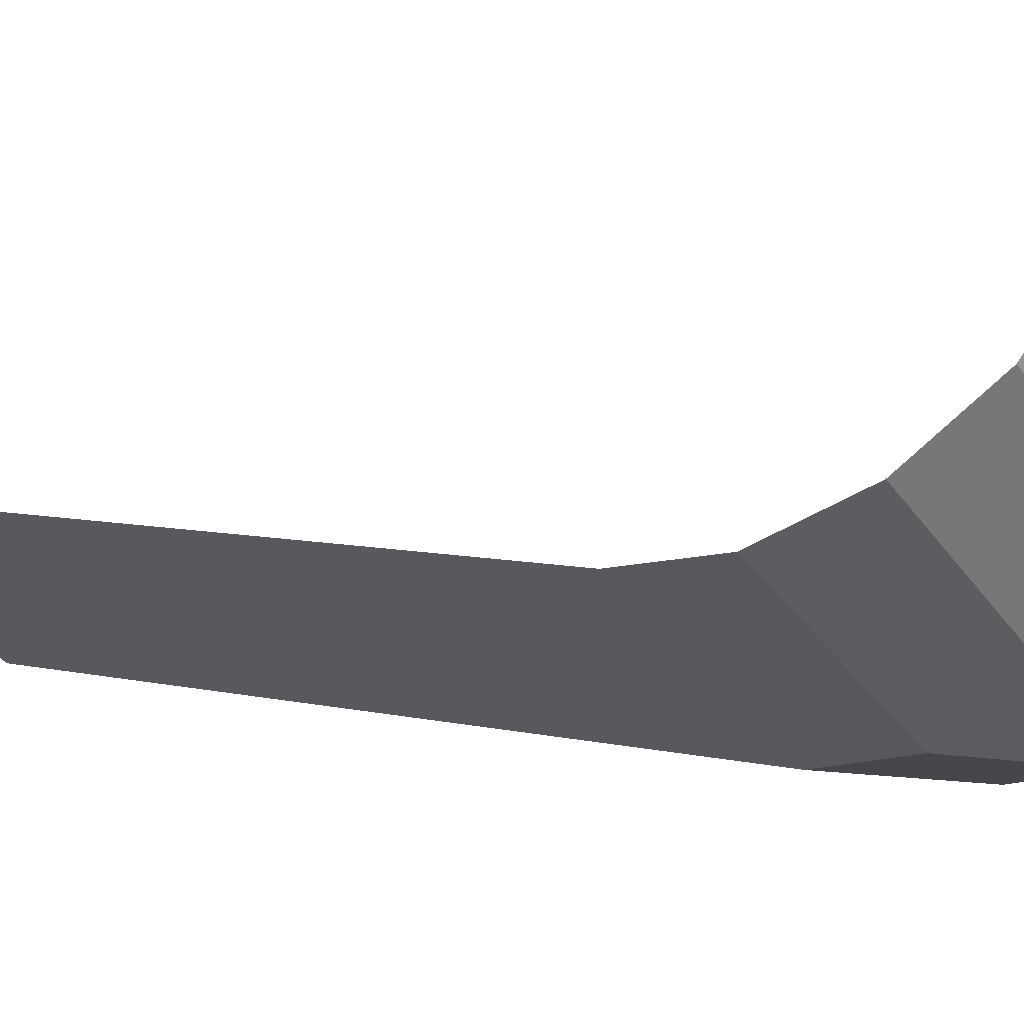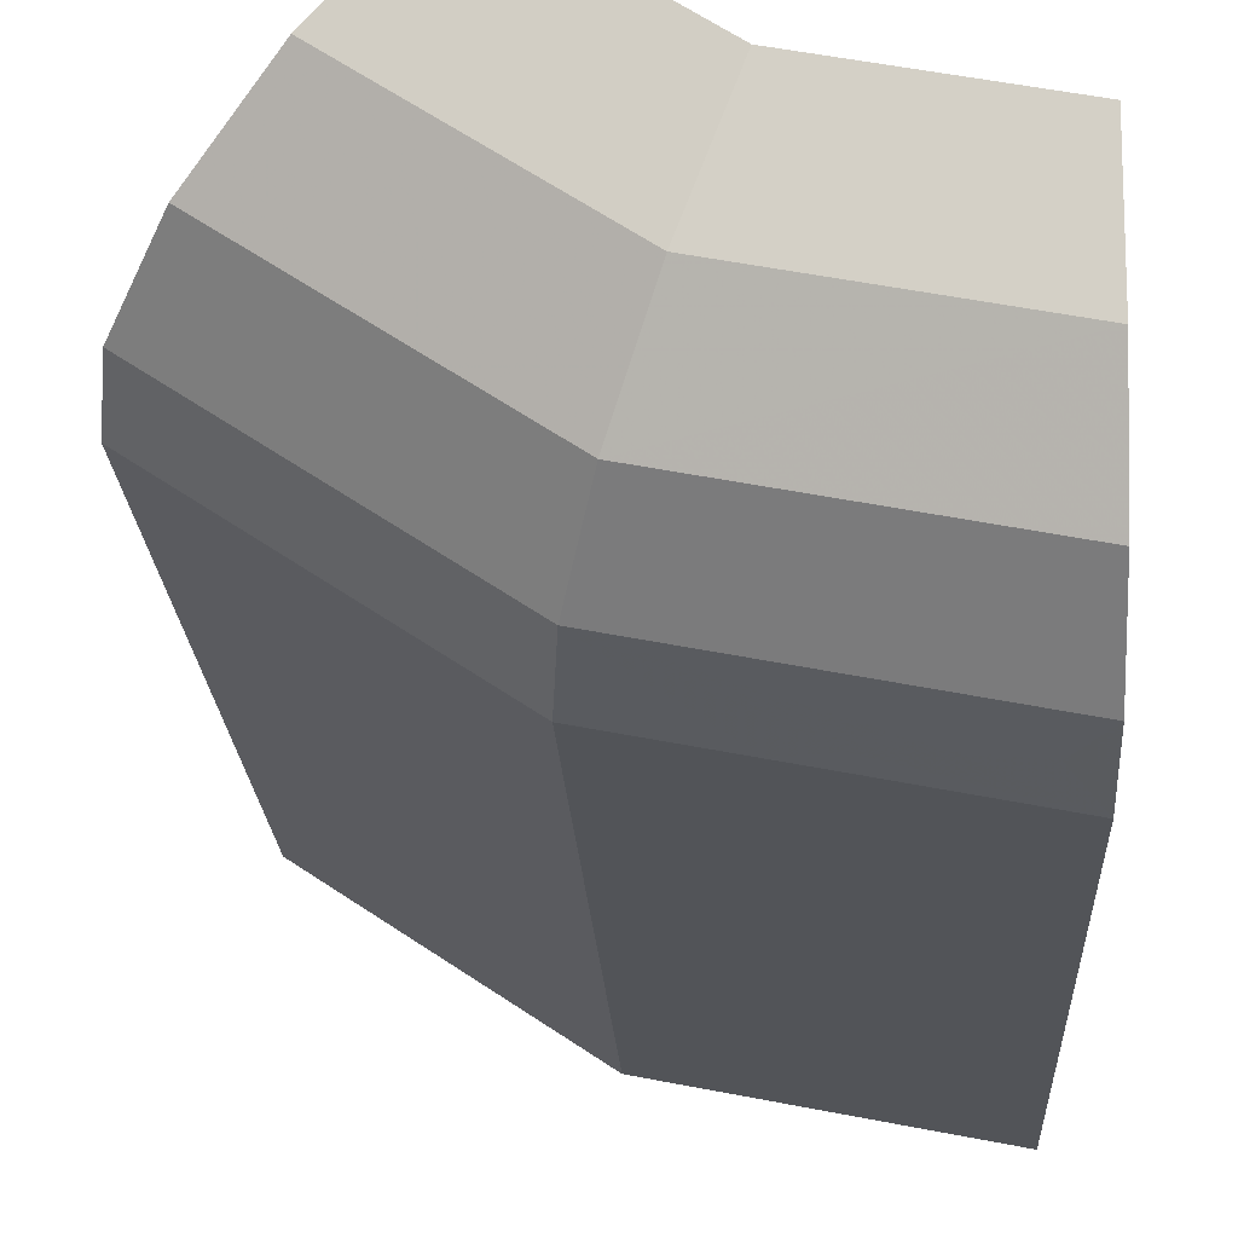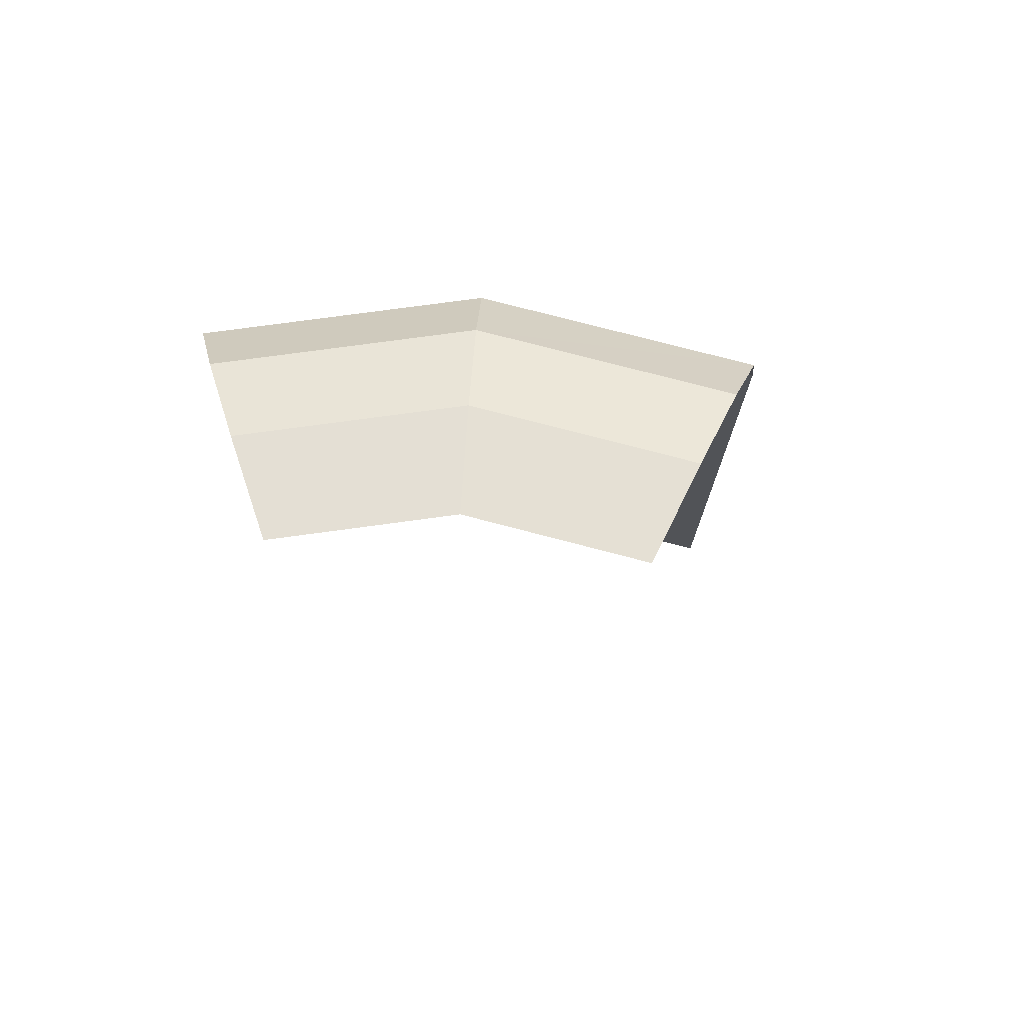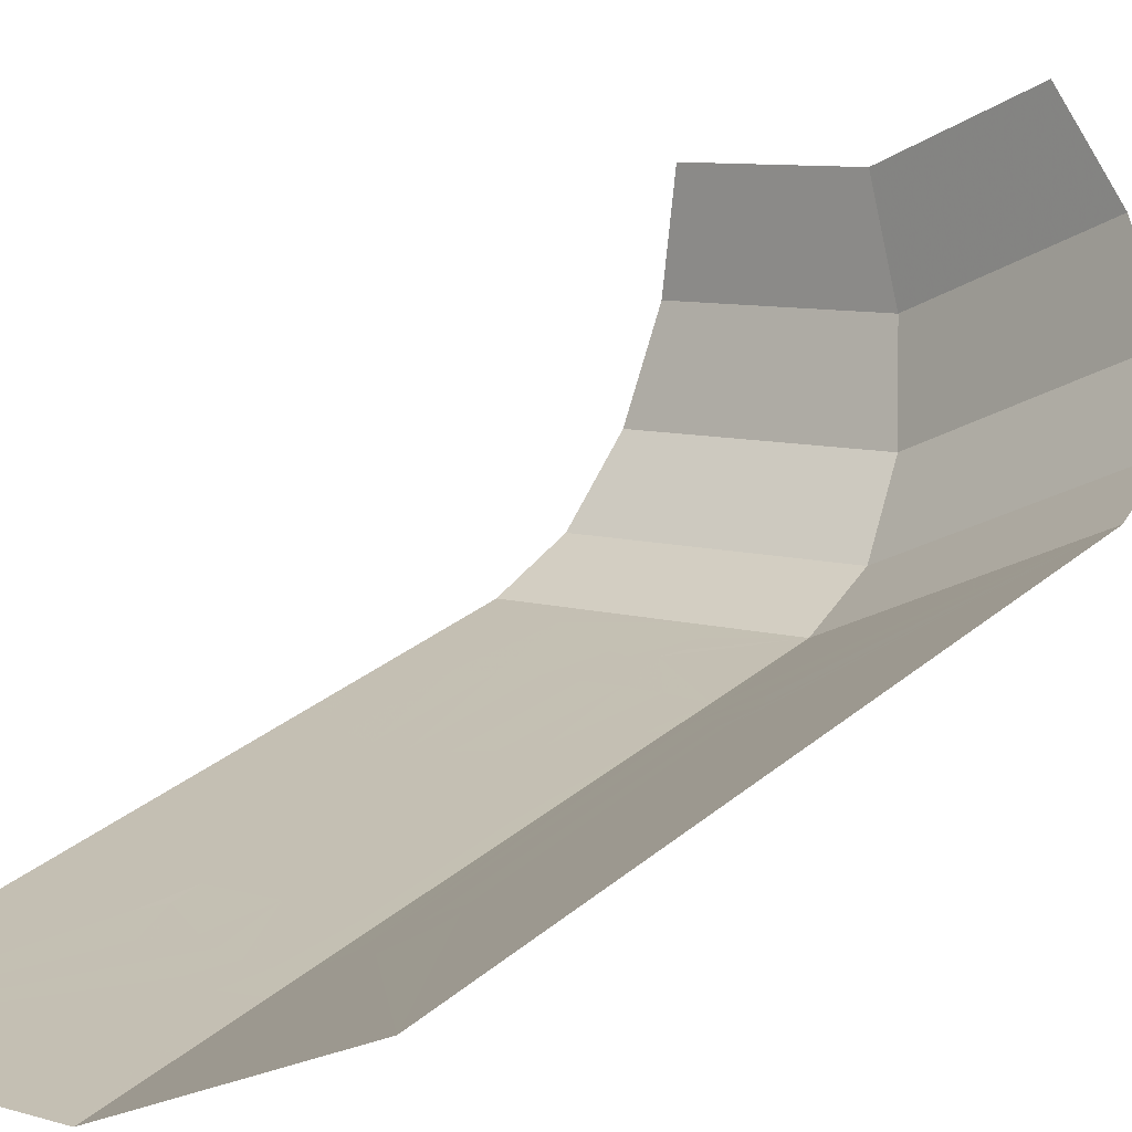
<metadata>
{"format":"obj","ext":"obj","renderer":"f3d","projection":"perspective","resolution":1024,"background":"white","views":[{"elev":6.6,"azim":126.2,"up":"+Z"},{"elev":-20.7,"azim":-177.2,"up":"+Z"},{"elev":74.9,"azim":-19.0,"up":"+Y"},{"elev":26.6,"azim":37.3,"up":"+Z"}]}
</metadata>
<code>
v 0.175 0.5 -0.6151
v 0.2363 0.5 -0.6029
v 0.2183 0.4558 -0.6065
v 0.175 0.5 -0.6151
v 0.2183 0.4558 -0.6065
v 0.175 0.4375 -0.6151
v 0.175 0.5 -0.6151
v 0.175 0.4375 -0.6151
v 0.1317 0.4558 -0.6238
v 0.175 0.5 -0.6151
v 0.1317 0.4558 -0.6238
v 0.1137 0.5 -0.6273
v 0.175 0.5 -0.6151
v 0.1137 0.5 -0.6273
v 0.1317 0.5442 -0.6238
v 0.175 0.5 -0.6151
v 0.1317 0.5442 -0.6238
v 0.175 0.5625 -0.6151
v 0.175 0.5 -0.6151
v 0.175 0.5625 -0.6151
v 0.2183 0.5442 -0.6065
v 0.175 0.5 -0.6151
v 0.2183 0.5442 -0.6065
v 0.2363 0.5 -0.6029
v 0.2363 0.4375 -0.6029
v 0.2183 0.4558 -0.6065
v 0.2363 0.5 -0.6029
v 0.2363 0.4375 -0.6029
v 0.175 0.4375 -0.6151
v 0.2183 0.4558 -0.6065
v 0.1137 0.4375 -0.6273
v 0.1317 0.4558 -0.6238
v 0.175 0.4375 -0.6151
v 0.1137 0.4375 -0.6273
v 0.1137 0.5 -0.6273
v 0.1317 0.4558 -0.6238
v 0.1137 0.5625 -0.6273
v 0.1317 0.5442 -0.6238
v 0.1137 0.5 -0.6273
v 0.1137 0.5625 -0.6273
v 0.175 0.5625 -0.6151
v 0.1317 0.5442 -0.6238
v 0.2363 0.5625 -0.6029
v 0.2183 0.5442 -0.6065
v 0.175 0.5625 -0.6151
v 0.2363 0.5625 -0.6029
v 0.2363 0.5 -0.6029
v 0.2183 0.5442 -0.6065
v 0.2354 0.6957 -0.6031
v 0.2487 0.7442 -0.6005
v 0.2487 0.7008 -0.6005
v 0.3204 0.6569 -0.5526
v 0.33 0.6743 -0.5462
v 0.3277 0.6588 -0.5477
v 0.2649 0.7012 -0.5897
v 0.2655 0.7396 -0.5894
v 0.2942 0.7248 -0.5702
v 0.02315 0.6509 -0.6454
v 0 0.669 -0.65
v 0 0.7105 -0.65
v 0.071 0.8273 -0.6359
v 0.03455 0.8346 -0.6431
v 0.1535 0.85 -0.6194
v 0.1052 0.813 -0.629
v 0.071 0.8273 -0.6359
v 0.1535 0.85 -0.6194
v 0.1522 0.7915 -0.6198
v 0.1535 0.85 -0.6194
v 0.18 0.83 -0.6142
v 0 0.85 -0.65
v 0 0.89 -0.6401
v 0.0242 0.8888 -0.6355
v 0.0719 0.8812 -0.628
v 0.1719 0.7964 -0.6158
v 0.1522 0.7915 -0.6198
v 0.18 0.83 -0.6142
v 0.1827 0.8116 -0.6137
v 0.2487 0.7008 -0.6005
v 0.2487 0.7442 -0.6005
v 0.2655 0.7396 -0.5894
v 0.2649 0.7012 -0.5897
v 0.3105 0.663 -0.5593
v 0.3275 0.6835 -0.5479
v 0.33 0.6743 -0.5462
v 0.3204 0.6569 -0.5526
v 0.1143 0.4118 -0.6272
v 0.103 0.3875 -0.6295
v 0.09945 0.3965 -0.6302
v 0.1037 0.4073 -0.6293
v 0.3345 0.3991 -0.5432
v 0.329 0.385 -0.5468
v 0.3149 0.4138 -0.5563
v 0.3272 0.4128 -0.5481
v 0.3275 0.6835 -0.5479
v 0.3105 0.663 -0.5593
v 0.2913 0.6871 -0.572
v 0.3146 0.7058 -0.5565
v 0.3146 0.7058 -0.5565
v 0.2913 0.6871 -0.572
v 0.2649 0.7012 -0.5897
v 0.2942 0.7248 -0.5702
v 0.2487 0.7442 -0.6005
v 0.2354 0.6957 -0.6031
v 0.211 0.6775 -0.608
v 0.2099 0.7489 -0.6082
v 0.2099 0.7489 -0.6082
v 0.211 0.6775 -0.608
v 0.1881 0.6597 -0.6126
v 0.1787 0.7499 -0.6145
v 0.1787 0.7499 -0.6145
v 0.1881 0.6597 -0.6126
v 0.1631 0.6449 -0.6176
v 0.1469 0.7498 -0.6208
v 0.1469 0.7498 -0.6208
v 0.1631 0.6449 -0.6176
v 0.1359 0.634 -0.623
v 0.1152 0.7482 -0.6271
v 0.1152 0.7482 -0.6271
v 0.1359 0.634 -0.623
v 0.1071 0.6285 -0.6287
v 0.0836 0.7449 -0.6333
v 0.0836 0.7449 -0.6333
v 0.1071 0.6285 -0.6287
v 0.07765 0.6296 -0.6345
v 0.0524 0.7388 -0.6395
v 0.0524 0.7388 -0.6395
v 0.07765 0.6296 -0.6345
v 0.04925 0.6373 -0.6402
v 0.0228 0.728 -0.6454
v 0.0228 0.728 -0.6454
v 0.04925 0.6373 -0.6402
v 0.02315 0.6509 -0.6454
v 0 0.7105 -0.65
v 0 0.85 -0.65
v 0.0719 0.8812 -0.628
v 0.1178 0.8669 -0.6223
v 0.1535 0.85 -0.6194
v 0.03455 0.8346 -0.6431
v 0 0.8365 -0.65
v 0 0.85 -0.65
v 0.1535 0.85 -0.6194
v 0.135 0.795 -0.6231
v 0.1052 0.813 -0.629
v 0.1535 0.85 -0.6194
v 0.1522 0.7915 -0.6198
v 0.1553 0.3544 -0.6191
v 0.1285 0.3694 -0.6244
v 0.1588 0.3873 -0.6184
v 0.1807 0.3783 -0.614
v 0.1847 0.3442 -0.6132
v 0.1553 0.3544 -0.6191
v 0.1807 0.3783 -0.614
v 0.2041 0.3729 -0.6094
v 0.2153 0.3402 -0.6071
v 0.1847 0.3442 -0.6132
v 0.2041 0.3729 -0.6094
v 0.2276 0.3723 -0.6047
v 0.2487 0.3435 -0.6005
v 0.2153 0.3402 -0.6071
v 0.2276 0.3723 -0.6047
v 0.2487 0.3765 -0.6005
v 0.2762 0.3523 -0.5821
v 0.2487 0.3435 -0.6005
v 0.2487 0.3765 -0.6005
v 0.2723 0.387 -0.5847
v 0.3037 0.3668 -0.5637
v 0.2762 0.3523 -0.5821
v 0.2723 0.387 -0.5847
v 0.3005 0.4045 -0.5659
v 0.3005 0.4045 -0.5659
v 0.3149 0.4138 -0.5563
v 0.329 0.385 -0.5468
v 0.3037 0.3668 -0.5637
v 0.1143 0.4118 -0.6272
v 0.1588 0.3873 -0.6184
v 0.1285 0.3694 -0.6244
v 0.103 0.3875 -0.6295
v 0.33 0.6743 -0.5462
v 0.3275 0.6835 -0.5479
v 0.4596 0.85 -0.4596
v 0.4596 0.2 -0.4596
v 0.3345 0.3991 -0.5432
v 0.3277 0.6588 -0.5477
v 0.4596 0.2 -0.4596
v 0.329 0.385 -0.5468
v 0.3345 0.3991 -0.5432
v 0.3272 0.4128 -0.5481
v 0.3149 0.4138 -0.5563
v 0.3204 0.6569 -0.5526
v 0.1827 0.8116 -0.6137
v 0.18 0.83 -0.6142
v 0.2487 0.85 -0.6005
v 0.2363 0.5 -0.6029
v 0.2363 0.5625 -0.6029
v 0.2487 0.7008 -0.6005
v 0 0.2 -0.65
v 0.09945 0.3965 -0.6302
v 0.103 0.3875 -0.6295
v 0.0719 0.8812 -0.628
v 0.0242 0.8888 -0.6355
v 0.2415 0.9265 -0.5829
v 0.1178 0.8669 -0.6223
v 0.0719 0.8812 -0.628
v 0.2415 0.9265 -0.5829
v 0.18 0.83 -0.6142
v 0.1535 0.85 -0.6194
v 0.2487 0.85 -0.6005
v 0.2487 0.7442 -0.6005
v 0.2099 0.7489 -0.6082
v 0.1719 0.7964 -0.6158
v 0.2099 0.7489 -0.6082
v 0.1787 0.7499 -0.6145
v 0.1719 0.7964 -0.6158
v 0.2942 0.7248 -0.5702
v 0.2655 0.7396 -0.5894
v 0.4596 0.85 -0.4596
v 0.3146 0.7058 -0.5565
v 0.2942 0.7248 -0.5702
v 0.4596 0.85 -0.4596
v 0.3275 0.6835 -0.5479
v 0.3146 0.7058 -0.5565
v 0.4596 0.85 -0.4596
v 0.1137 0.4375 -0.6273
v 0.02315 0.6509 -0.6454
v 0.1137 0.5 -0.6273
v 0 0.2 -0.65
v 0 0.669 -0.65
v 0.09945 0.3965 -0.6302
v 0 0.2 -0.65
v 0.103 0.3875 -0.6295
v 0.1285 0.3694 -0.6244
v 0 0.2 -0.65
v 0.1285 0.3694 -0.6244
v 0.1553 0.3544 -0.6191
v 0.3005 0.4045 -0.5659
v 0.2913 0.6871 -0.572
v 0.3105 0.663 -0.5593
v 0.4596 0.2 -0.4596
v 0.3037 0.3668 -0.5637
v 0.329 0.385 -0.5468
v 0.4596 0.2 -0.4596
v 0.2762 0.3523 -0.5821
v 0.3037 0.3668 -0.5637
v 0.2487 0.2 -0.6005
v 0.2153 0.3402 -0.6071
v 0.2487 0.3435 -0.6005
v 0.2487 0.2 -0.6005
v 0.1847 0.3442 -0.6132
v 0.2153 0.3402 -0.6071
v 0.2276 0.3723 -0.6047
v 0.2363 0.4375 -0.6029
v 0.2487 0.3765 -0.6005
v 0.2363 0.5625 -0.6029
v 0.1631 0.6449 -0.6176
v 0.1881 0.6597 -0.6126
v 0.2363 0.5625 -0.6029
v 0.1881 0.6597 -0.6126
v 0.211 0.6775 -0.608
v 0.1137 0.5625 -0.6273
v 0.07765 0.6296 -0.6345
v 0.1071 0.6285 -0.6287
v 0.1137 0.5625 -0.6273
v 0.04925 0.6373 -0.6402
v 0.07765 0.6296 -0.6345
v 0.2655 0.7396 -0.5894
v 0.2487 0.7442 -0.6005
v 0.2487 0.85 -0.6005
v 0.4596 0.85 -0.4596
v 0.3277 0.6588 -0.5477
v 0.33 0.6743 -0.5462
v 0.4596 0.85 -0.4596
v 0.4596 0.2 -0.4596
v 0.3272 0.4128 -0.5481
v 0.3204 0.6569 -0.5526
v 0.3277 0.6588 -0.5477
v 0.3345 0.3991 -0.5432
v 0.3005 0.4045 -0.5659
v 0.3105 0.663 -0.5593
v 0.3204 0.6569 -0.5526
v 0.3149 0.4138 -0.5563
v 0.0242 0.8888 -0.6355
v 0 0.89 -0.6401
v 0 0.9265 -0.631
v 0.2415 0.9265 -0.5829
v 0.2415 0.9265 -0.5829
v 0.2487 0.85 -0.6005
v 0.1535 0.85 -0.6194
v 0.1178 0.8669 -0.6223
v 0.2415 0.9265 -0.5829
v 0 0.9265 -0.631
v 0 0.9914 -0.5767
v 0.2207 0.9914 -0.5329
v 0.2207 0.9914 -0.5329
v 0 0.9914 -0.5767
v 0 1.035 -0.4957
v 0.1897 1.035 -0.458
v 0.1897 1.035 -0.458
v 0 1.035 -0.4957
v 0 1.05 -0.4
v 0.1531 1.05 -0.3695
v 0.1719 0.7964 -0.6158
v 0.1827 0.8116 -0.6137
v 0.2487 0.85 -0.6005
v 0.2487 0.7442 -0.6005
v 0.1522 0.7915 -0.6198
v 0.1719 0.7964 -0.6158
v 0.1787 0.7499 -0.6145
v 0.1469 0.7498 -0.6208
v 0.3505 1.035 -0.3505
v 0.1897 1.035 -0.458
v 0.1531 1.05 -0.3695
v 0.2828 1.05 -0.2828
v 0.1897 1.035 -0.458
v 0.3505 1.035 -0.3505
v 0.4078 0.9914 -0.4078
v 0.2207 0.9914 -0.5329
v 0.2207 0.9914 -0.5329
v 0.4078 0.9914 -0.4078
v 0.4461 0.9265 -0.4461
v 0.2415 0.9265 -0.5829
v 0.2415 0.9265 -0.5829
v 0.4461 0.9265 -0.4461
v 0.4596 0.85 -0.4596
v 0.2487 0.85 -0.6005
v 0.2487 0.3765 -0.6005
v 0.2363 0.4375 -0.6029
v 0.2363 0.5 -0.6029
v 0.2487 0.7008 -0.6005
v 0.2354 0.6957 -0.6031
v 0.2487 0.7008 -0.6005
v 0.2363 0.5625 -0.6029
v 0.211 0.6775 -0.608
v 0.175 0.5625 -0.6151
v 0.1137 0.5625 -0.6273
v 0.1071 0.6285 -0.6287
v 0.1359 0.634 -0.623
v 0.04925 0.6373 -0.6402
v 0.1137 0.5625 -0.6273
v 0.1137 0.5 -0.6273
v 0.02315 0.6509 -0.6454
v 0.1137 0.4375 -0.6273
v 0.1143 0.4118 -0.6272
v 0.1037 0.4073 -0.6293
v 0.02315 0.6509 -0.6454
v 0.1847 0.3442 -0.6132
v 0.2487 0.2 -0.6005
v 0 0.2 -0.65
v 0.1553 0.3544 -0.6191
v 0.0228 0.728 -0.6454
v 0 0.7105 -0.65
v 0 0.8365 -0.65
v 0.03455 0.8346 -0.6431
v 0.0524 0.7388 -0.6395
v 0.0228 0.728 -0.6454
v 0.03455 0.8346 -0.6431
v 0.071 0.8273 -0.6359
v 0.0836 0.7449 -0.6333
v 0.0524 0.7388 -0.6395
v 0.071 0.8273 -0.6359
v 0.1052 0.813 -0.629
v 0.1152 0.7482 -0.6271
v 0.0836 0.7449 -0.6333
v 0.1052 0.813 -0.629
v 0.135 0.795 -0.6231
v 0.1469 0.7498 -0.6208
v 0.1152 0.7482 -0.6271
v 0.135 0.795 -0.6231
v 0.1522 0.7915 -0.6198
v 0.1037 0.4073 -0.6293
v 0.09945 0.3965 -0.6302
v 0 0.669 -0.65
v 0.02315 0.6509 -0.6454
v 0.2723 0.387 -0.5847
v 0.2487 0.3765 -0.6005
v 0.2487 0.7008 -0.6005
v 0.2649 0.7012 -0.5897
v 0.2723 0.387 -0.5847
v 0.2649 0.7012 -0.5897
v 0.2913 0.6871 -0.572
v 0.3005 0.4045 -0.5659
v 0.2487 0.3435 -0.6005
v 0.2762 0.3523 -0.5821
v 0.4596 0.2 -0.4596
v 0.2487 0.2 -0.6005
v 0.1143 0.4118 -0.6272
v 0.1137 0.4375 -0.6273
v 0.175 0.4375 -0.6151
v 0.1588 0.3873 -0.6184
v 0.1807 0.3783 -0.614
v 0.1588 0.3873 -0.6184
v 0.175 0.4375 -0.6151
v 0.2041 0.3729 -0.6094
v 0.2276 0.3723 -0.6047
v 0.2041 0.3729 -0.6094
v 0.175 0.4375 -0.6151
v 0.2363 0.4375 -0.6029
v 0.2363 0.5625 -0.6029
v 0.175 0.5625 -0.6151
v 0.1359 0.634 -0.623
v 0.1631 0.6449 -0.6176
g mesh7026311
f 1 2 3
f 4 5 6
f 7 8 9
f 10 11 12
f 13 14 15
f 16 17 18
f 19 20 21
f 22 23 24
g mesh7026313
f 25 26 27
f 28 29 30
f 31 32 33
f 34 35 36
f 37 38 39
f 40 41 42
f 43 44 45
f 46 47 48
g mesh7026315
f 49 50 51
f 52 53 54
f 55 56 57
f 58 59 60
f 61 62 63
f 64 65 66
f 67 68 69
f 70 71 72
f 72 73 70
f 74 75 76
f 76 77 74
f 78 79 80
f 80 81 78
f 82 83 84
f 84 85 82
f 86 87 88
f 88 89 86
f 90 91 92
f 92 93 90
f 94 95 96
f 96 97 94
f 98 99 100
f 100 101 98
f 102 103 104
f 104 105 102
f 106 107 108
f 108 109 106
f 110 111 112
f 112 113 110
f 114 115 116
f 116 117 114
f 118 119 120
f 120 121 118
f 122 123 124
f 124 125 122
f 126 127 128
f 128 129 126
f 130 131 132
f 132 133 130
f 134 135 136
f 136 137 134
f 138 139 140
f 140 141 138
f 142 143 144
f 144 145 142
f 146 147 148
f 148 149 146
f 150 151 152
f 152 153 150
f 154 155 156
f 156 157 154
f 158 159 160
f 160 161 158
f 162 163 164
f 164 165 162
f 166 167 168
f 168 169 166
f 170 171 172
f 172 173 170
f 174 175 176
f 176 177 174
g mesh7026316
f 178 179 180
f 181 182 183
f 184 185 186
f 187 188 189
f 190 191 192
f 193 194 195
f 196 197 198
f 199 200 201
f 202 203 204
f 205 206 207
f 208 209 210
f 211 212 213
f 214 215 216
f 217 218 219
f 220 221 222
f 223 224 225
f 226 227 228
f 229 230 231
f 232 233 234
f 235 236 237
f 238 239 240
f 241 242 243
f 244 245 246
f 247 248 249
f 250 251 252
f 253 254 255
f 256 257 258
f 259 260 261
f 262 263 264
f 265 266 267
f 267 268 265
f 269 270 271
f 271 272 269
f 273 274 275
f 275 276 273
f 277 278 279
f 279 280 277
f 281 282 283
f 283 284 281
f 285 286 287
f 287 288 285
f 289 290 291
f 291 292 289
f 293 294 295
f 295 296 293
f 297 298 299
f 299 300 297
f 301 302 303
f 303 304 301
f 305 306 307
f 307 308 305
f 309 310 311
f 311 312 309
f 313 314 315
f 315 316 313
f 317 318 319
f 319 320 317
f 321 322 323
f 323 324 321
f 325 326 327
f 327 328 325
f 329 330 331
f 331 332 329
f 333 334 335
f 335 336 333
f 337 338 339
f 339 340 337
f 341 342 343
f 343 344 341
f 345 346 347
f 347 348 345
f 349 350 351
f 351 352 349
f 353 354 355
f 355 356 353
f 357 358 359
f 359 360 357
f 361 362 363
f 363 364 361
f 365 366 367
f 367 368 365
f 369 370 371
f 371 372 369
f 373 374 375
f 375 376 373
f 377 378 379
f 379 380 377
f 381 382 383
f 383 384 381
f 385 386 387
f 387 388 385
f 389 390 391
f 391 392 389
f 393 394 395
f 395 396 393
f 397 398 399
f 399 400 397

</code>
